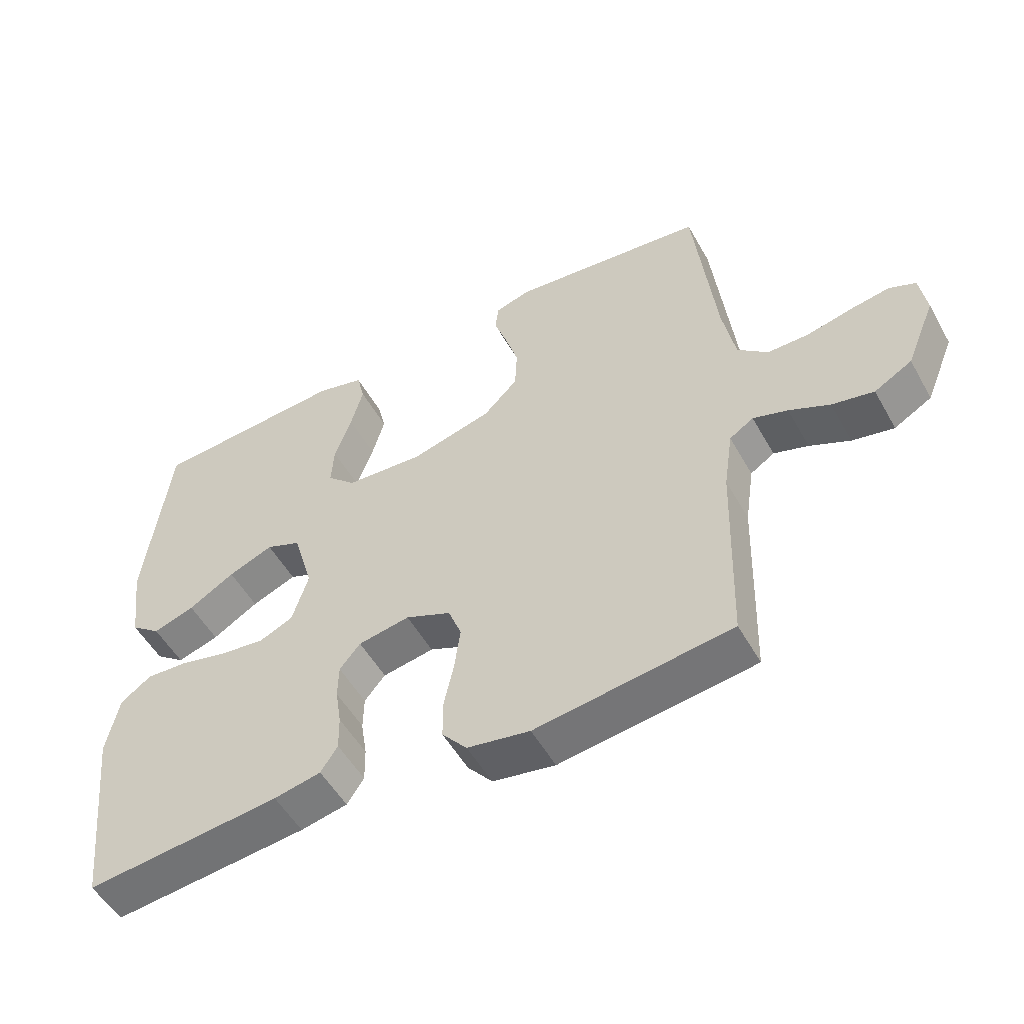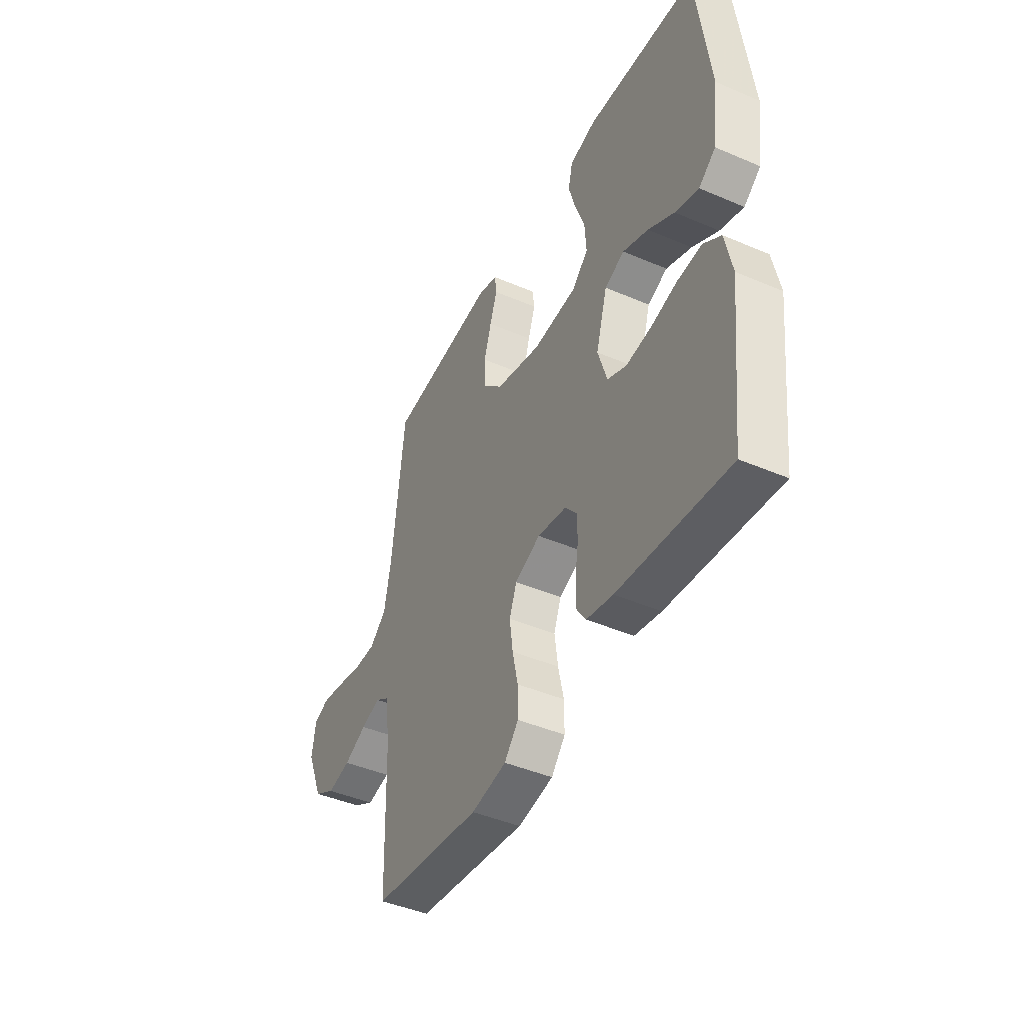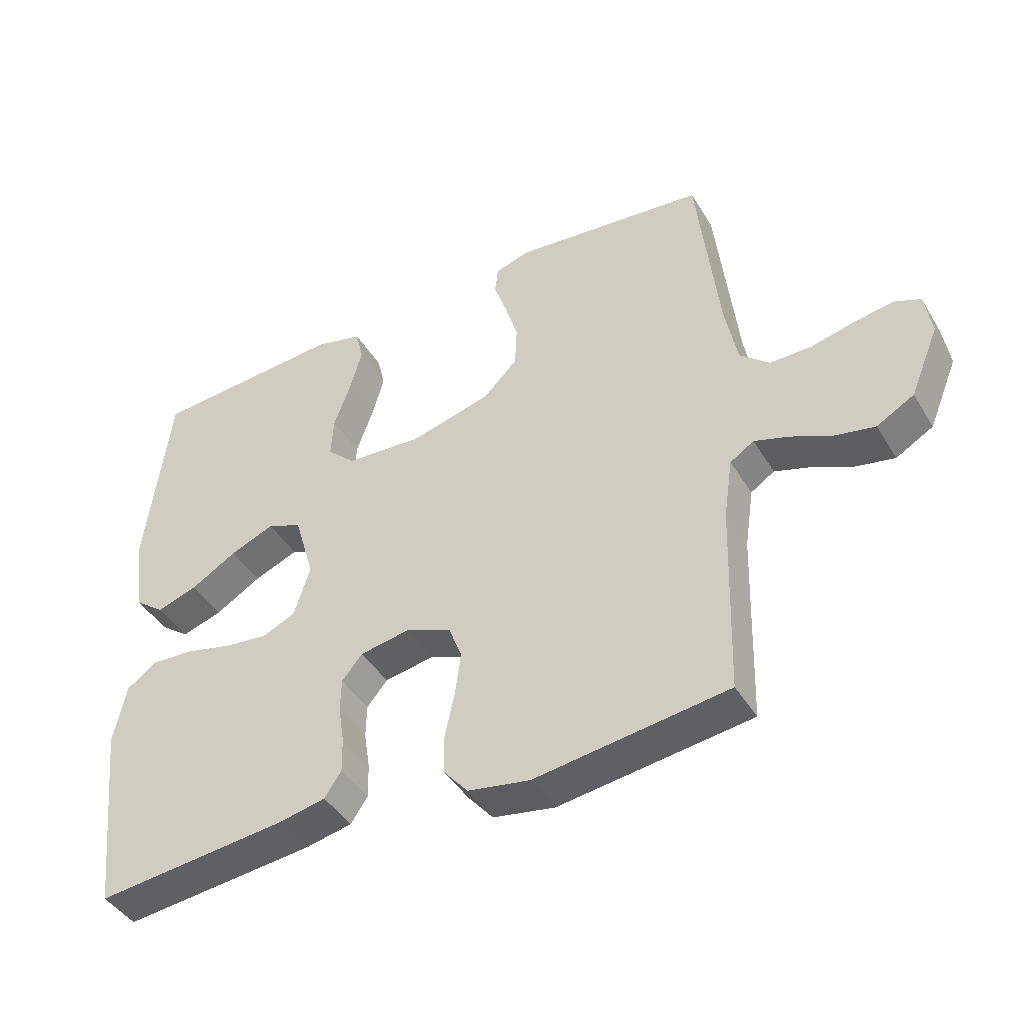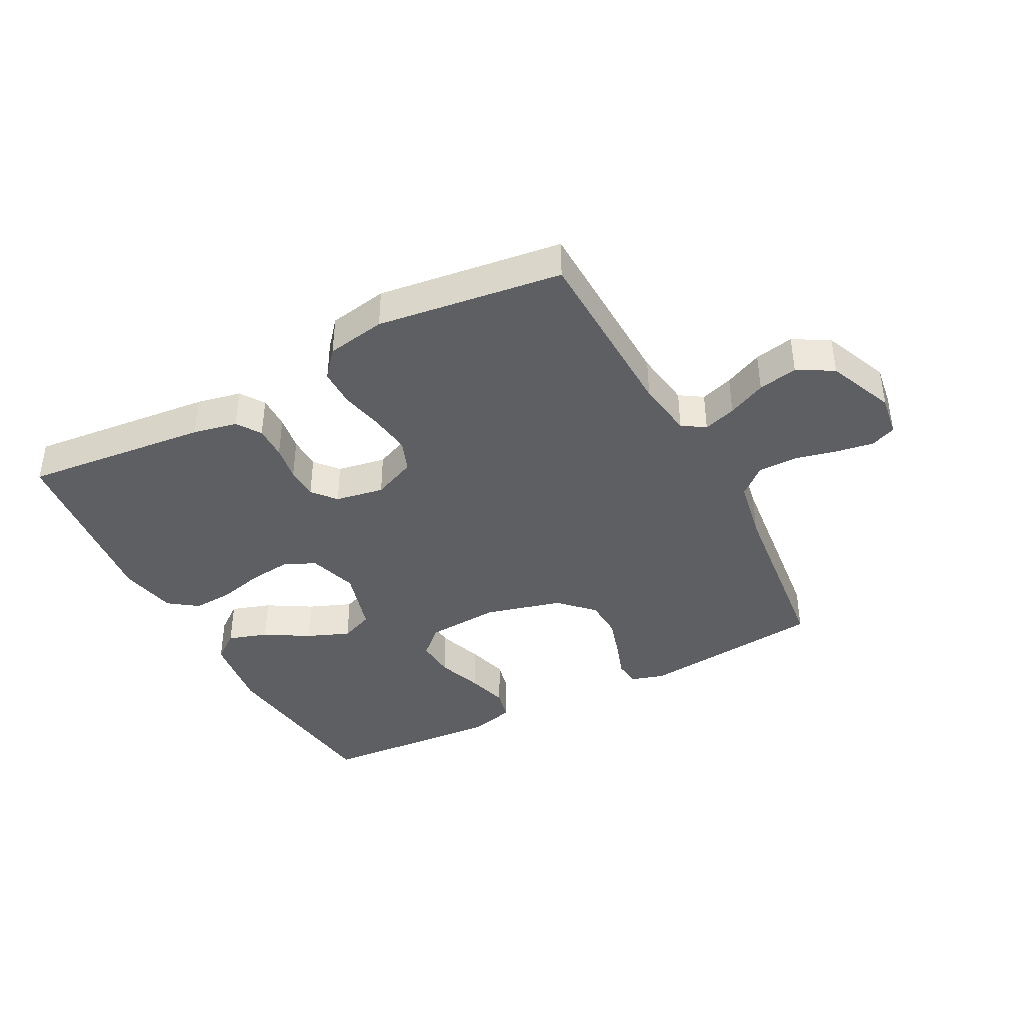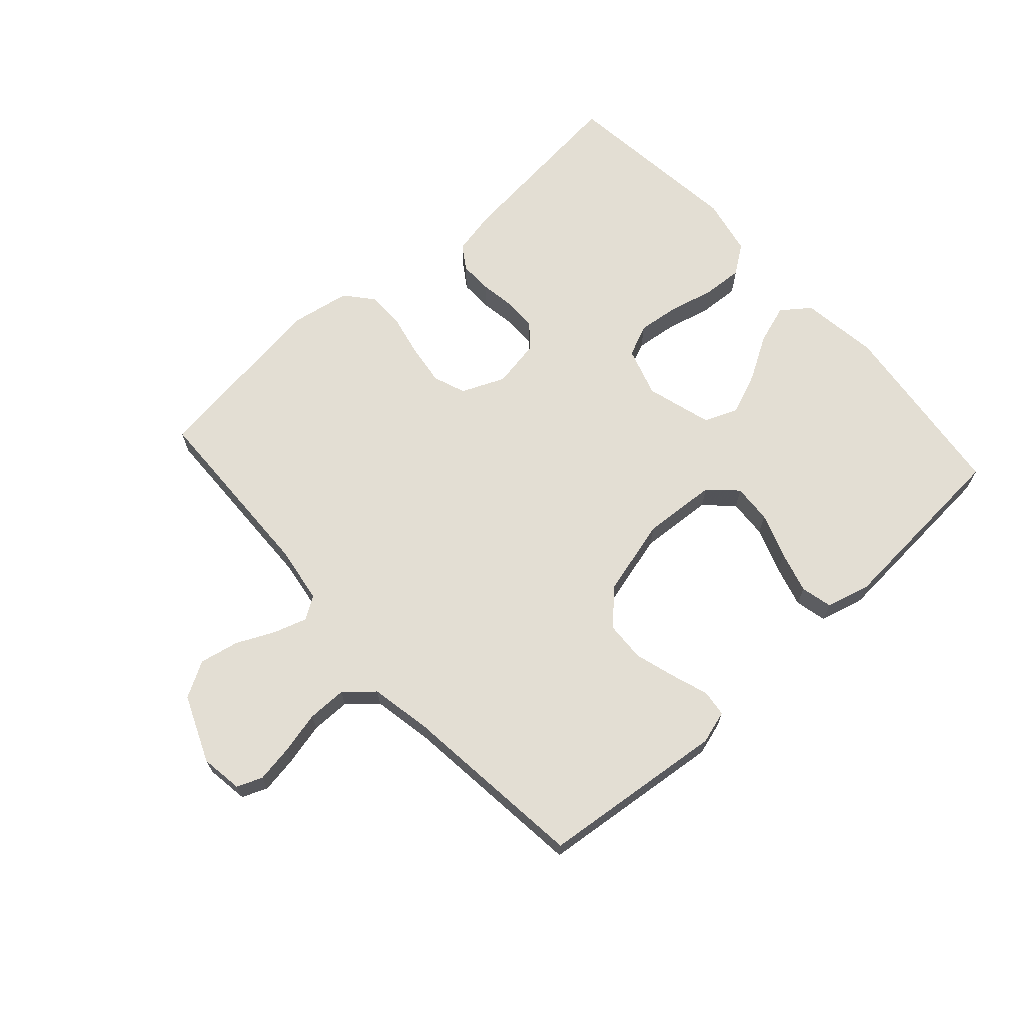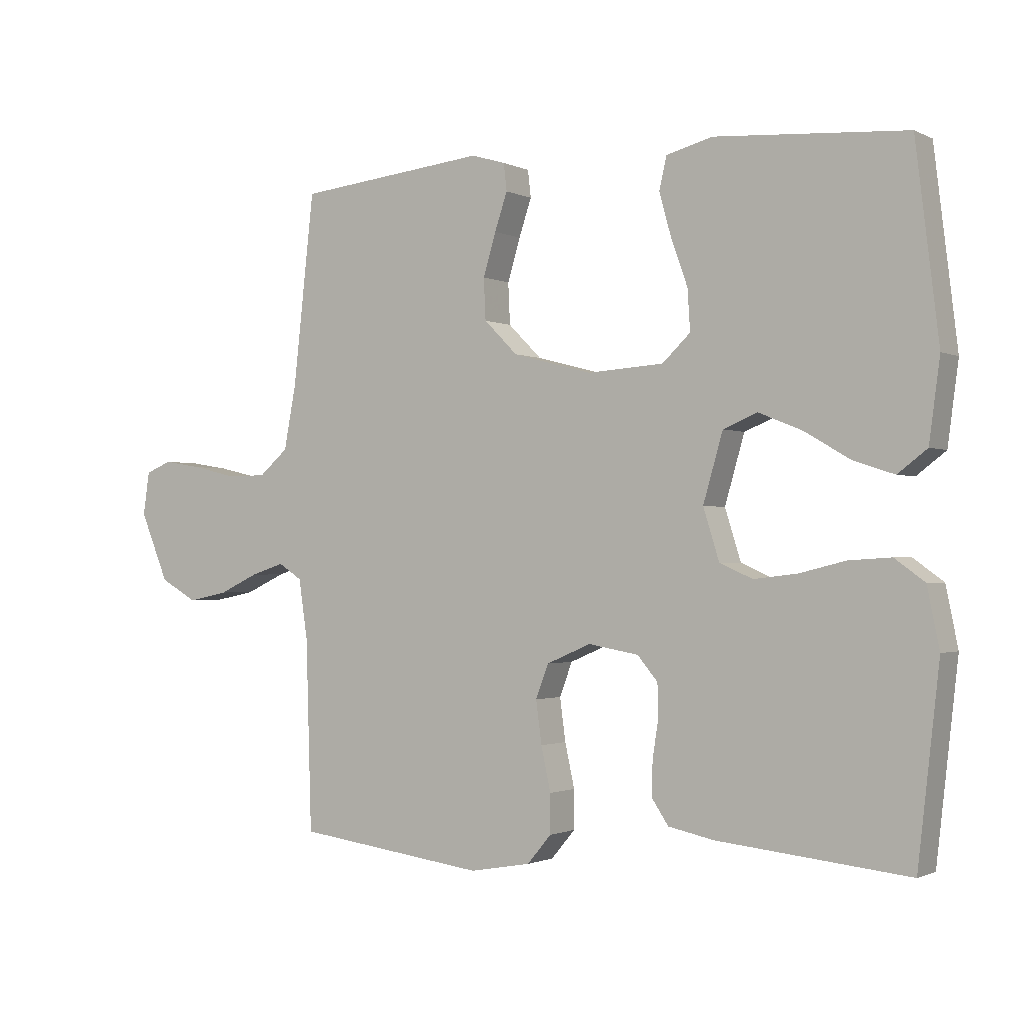
<metadata>
{"format":"obj","ext":"obj","renderer":"f3d","projection":"perspective","resolution":1024,"background":"white","views":[{"elev":-52.5,"azim":-151.2,"up":"+Z"},{"elev":-44.1,"azim":63.4,"up":"+Z"},{"elev":-43.2,"azim":-150.9,"up":"+Z"},{"elev":-40.3,"azim":-152.2,"up":"+Y"},{"elev":67.3,"azim":-42.0,"up":"+Y"},{"elev":-1.3,"azim":31.4,"up":"+Z"}]}
</metadata>
<code>
v 0.5 0.07 -0.5
v 0.2 0.07 -0.469
v 0.128 0.07 -0.454
v 0.102 0.07 -0.415
v 0.103 0.07 -0.361
v 0.112 0.07 -0.303
v 0.111 0.07 -0.25
v 0.079 0.07 -0.212
v 0 0.07 -0.198
v -0.07 0.07 -0.228
v -0.09 0.07 -0.281
v -0.081 0.07 -0.348
v -0.066 0.07 -0.417
v -0.066 0.07 -0.478
v -0.104 0.07 -0.523
v -0.2 0.07 -0.54
v -0.5 0.07 -0.5
v -0.509 0.07 -0.2
v -0.523 0.07 -0.106
v -0.56 0.07 -0.082
v -0.613 0.07 -0.099
v -0.675 0.07 -0.128
v -0.739 0.07 -0.141
v -0.797 0.07 -0.108
v -0.842 0.07 0
v -0.832 0.07 0.068
v -0.791 0.07 0.085
v -0.73 0.07 0.075
v -0.662 0.07 0.059
v -0.598 0.07 0.059
v -0.552 0.07 0.099
v -0.533 0.07 0.2
v -0.5 0.07 0.5
v -0.2 0.07 0.532
v -0.146 0.07 0.516
v -0.141 0.07 0.473
v -0.161 0.07 0.414
v -0.181 0.07 0.347
v -0.178 0.07 0.282
v -0.125 0.07 0.229
v 0 0.07 0.196
v 0.12 0.07 0.204
v 0.164 0.07 0.246
v 0.16 0.07 0.31
v 0.134 0.07 0.383
v 0.115 0.07 0.451
v 0.127 0.07 0.502
v 0.2 0.07 0.521
v 0.5 0.07 0.5
v 0.536 0.07 0.2
v 0.519 0.07 0.073
v 0.473 0.07 0.038
v 0.409 0.07 0.059
v 0.338 0.07 0.101
v 0.269 0.07 0.129
v 0.215 0.07 0.107
v 0.184 0.07 0
v 0.209 0.07 -0.08
v 0.261 0.07 -0.103
v 0.329 0.07 -0.095
v 0.402 0.07 -0.077
v 0.468 0.07 -0.073
v 0.515 0.07 -0.107
v 0.534 0.07 -0.2
v 0.5 0 -0.5
v 0.2 0 -0.469
v 0.128 0 -0.454
v 0.102 0 -0.415
v 0.103 0 -0.361
v 0.112 0 -0.303
v 0.111 0 -0.25
v 0.079 0 -0.212
v 0 0 -0.198
v -0.07 0 -0.228
v -0.09 0 -0.281
v -0.081 0 -0.348
v -0.066 0 -0.417
v -0.066 0 -0.478
v -0.104 0 -0.523
v -0.2 0 -0.54
v -0.5 0 -0.5
v -0.509 0 -0.2
v -0.523 0 -0.106
v -0.56 0 -0.082
v -0.613 0 -0.099
v -0.675 0 -0.128
v -0.739 0 -0.141
v -0.797 0 -0.108
v -0.842 0 0
v -0.832 0 0.068
v -0.791 0 0.085
v -0.73 0 0.075
v -0.662 0 0.059
v -0.598 0 0.059
v -0.552 0 0.099
v -0.533 0 0.2
v -0.5 0 0.5
v -0.2 0 0.532
v -0.146 0 0.516
v -0.141 0 0.473
v -0.161 0 0.414
v -0.181 0 0.347
v -0.178 0 0.282
v -0.125 0 0.229
v 0 0 0.196
v 0.12 0 0.204
v 0.164 0 0.246
v 0.16 0 0.31
v 0.134 0 0.383
v 0.115 0 0.451
v 0.127 0 0.502
v 0.2 0 0.521
v 0.5 0 0.5
v 0.536 0 0.2
v 0.519 0 0.073
v 0.473 0 0.038
v 0.409 0 0.059
v 0.338 0 0.101
v 0.269 0 0.129
v 0.215 0 0.107
v 0.184 0 0
v 0.209 0 -0.08
v 0.261 0 -0.103
v 0.329 0 -0.095
v 0.402 0 -0.077
v 0.468 0 -0.073
v 0.515 0 -0.107
v 0.534 0 -0.2
f 4 5 6
f 3 4 6
f 2 3 6
f 1 2 6
f 64 1 6
f 63 64 6
f 62 63 6
f 61 62 6
f 60 61 6
f 59 60 6 7
f 58 59 7 8
f 57 58 8 9
f 56 57 9 10
f 52 53 54
f 51 52 54
f 50 51 54
f 49 50 54
f 48 49 54
f 47 48 54
f 46 47 54
f 45 46 54
f 44 45 54
f 43 44 54 55
f 42 43 55 56
f 35 36 37
f 34 35 37
f 33 34 37
f 32 33 37
f 31 32 37 38
f 30 31 38 39
f 27 28 29
f 26 27 29
f 25 26 29
f 24 25 29
f 23 24 29
f 22 23 29
f 21 22 29
f 20 21 29 30
f 30 39 40
f 20 30 40
f 19 20 40
f 16 17 18
f 15 16 18
f 14 15 18
f 13 14 18
f 12 13 18
f 11 12 18 19
f 41 42 56 10
f 19 40 41
f 11 19 41
f 10 11 41
f 70 69 68
f 70 68 67
f 70 67 66
f 70 66 65
f 70 65 128
f 70 128 127
f 70 127 126
f 70 126 125
f 70 125 124
f 71 70 124 123
f 72 71 123 122
f 73 72 122 121
f 74 73 121 120
f 118 117 116
f 118 116 115
f 118 115 114
f 118 114 113
f 118 113 112
f 118 112 111
f 118 111 110
f 118 110 109
f 118 109 108
f 119 118 108 107
f 120 119 107 106
f 101 100 99
f 101 99 98
f 101 98 97
f 101 97 96
f 102 101 96 95
f 103 102 95 94
f 93 92 91
f 93 91 90
f 93 90 89
f 93 89 88
f 93 88 87
f 93 87 86
f 93 86 85
f 94 93 85 84
f 104 103 94
f 104 94 84
f 104 84 83
f 82 81 80
f 82 80 79
f 82 79 78
f 82 78 77
f 82 77 76
f 83 82 76 75
f 74 120 106 105
f 105 104 83
f 105 83 75
f 105 75 74
f 1 65 66 2
f 2 66 67 3
f 3 67 68 4
f 4 68 69 5
f 5 69 70 6
f 6 70 71 7
f 7 71 72 8
f 8 72 73 9
f 9 73 74 10
f 10 74 75 11
f 11 75 76 12
f 12 76 77 13
f 13 77 78 14
f 14 78 79 15
f 15 79 80 16
f 16 80 81 17
f 17 81 82 18
f 18 82 83 19
f 19 83 84 20
f 20 84 85 21
f 21 85 86 22
f 22 86 87 23
f 23 87 88 24
f 24 88 89 25
f 25 89 90 26
f 26 90 91 27
f 27 91 92 28
f 28 92 93 29
f 29 93 94 30
f 30 94 95 31
f 31 95 96 32
f 32 96 97 33
f 33 97 98 34
f 34 98 99 35
f 35 99 100 36
f 36 100 101 37
f 37 101 102 38
f 38 102 103 39
f 39 103 104 40
f 40 104 105 41
f 41 105 106 42
f 42 106 107 43
f 43 107 108 44
f 44 108 109 45
f 45 109 110 46
f 46 110 111 47
f 47 111 112 48
f 48 112 113 49
f 49 113 114 50
f 50 114 115 51
f 51 115 116 52
f 52 116 117 53
f 53 117 118 54
f 54 118 119 55
f 55 119 120 56
f 56 120 121 57
f 57 121 122 58
f 58 122 123 59
f 59 123 124 60
f 60 124 125 61
f 61 125 126 62
f 62 126 127 63
f 63 127 128 64
f 64 128 65 1

</code>
